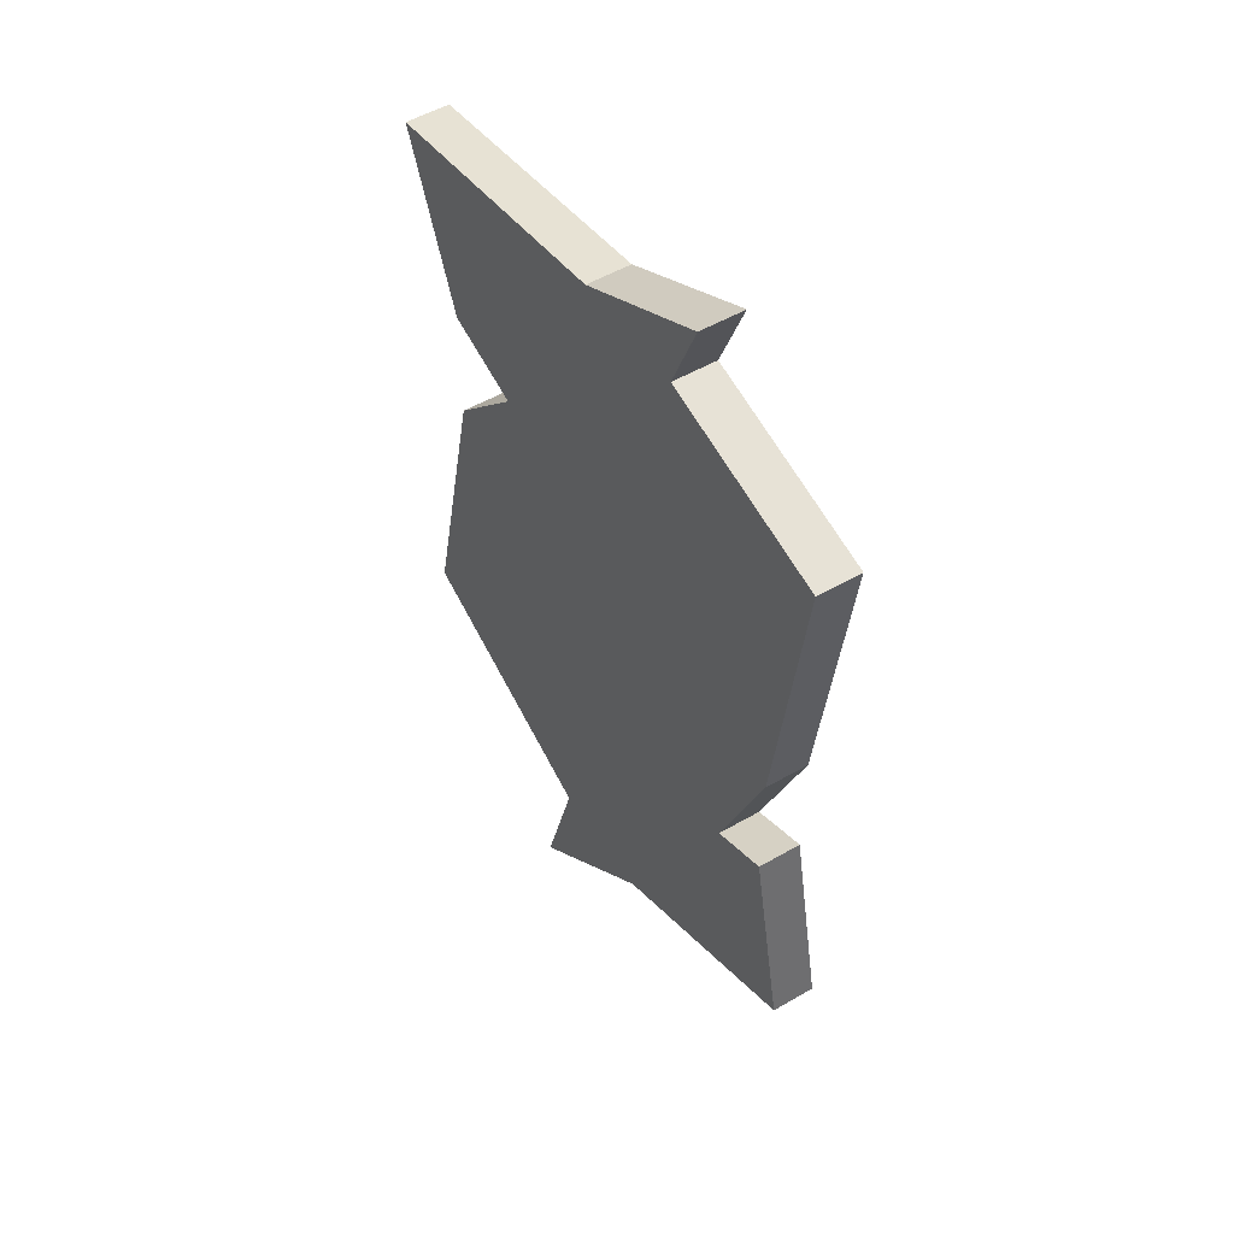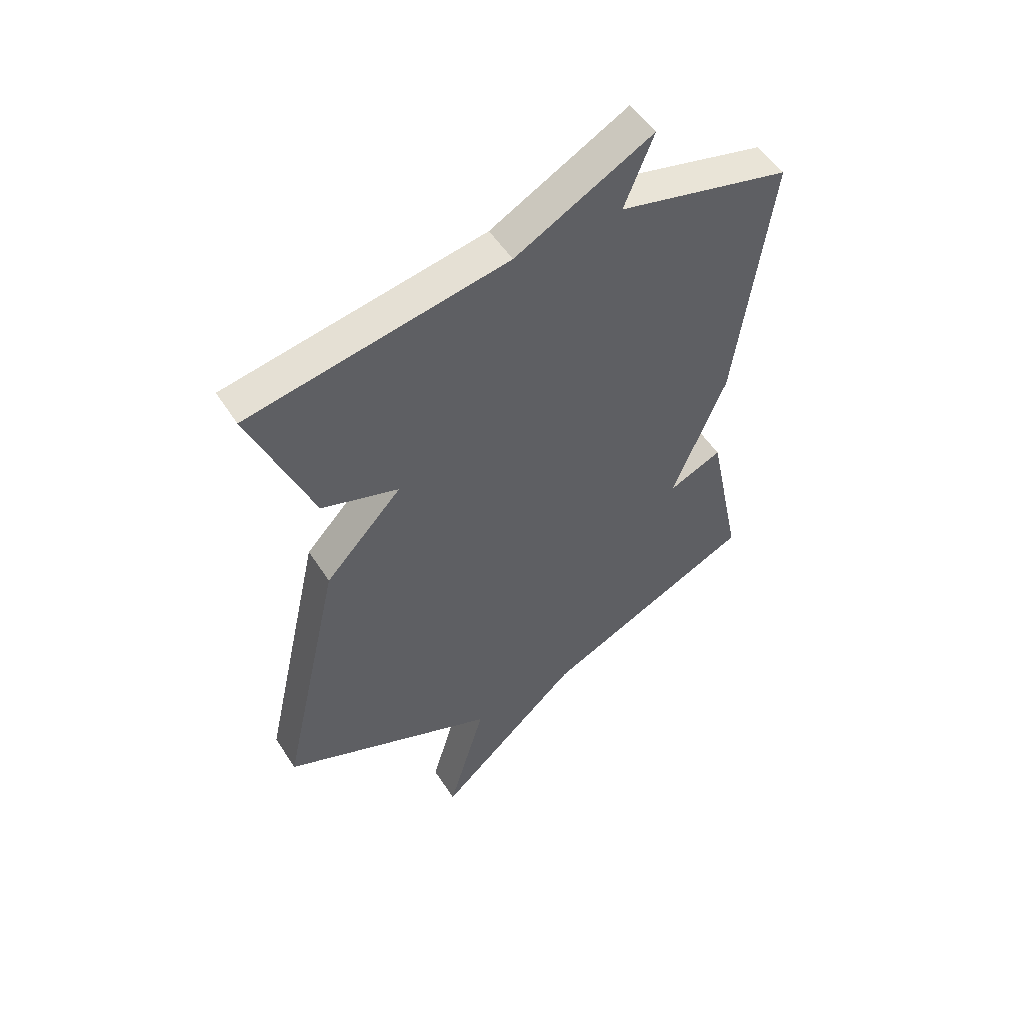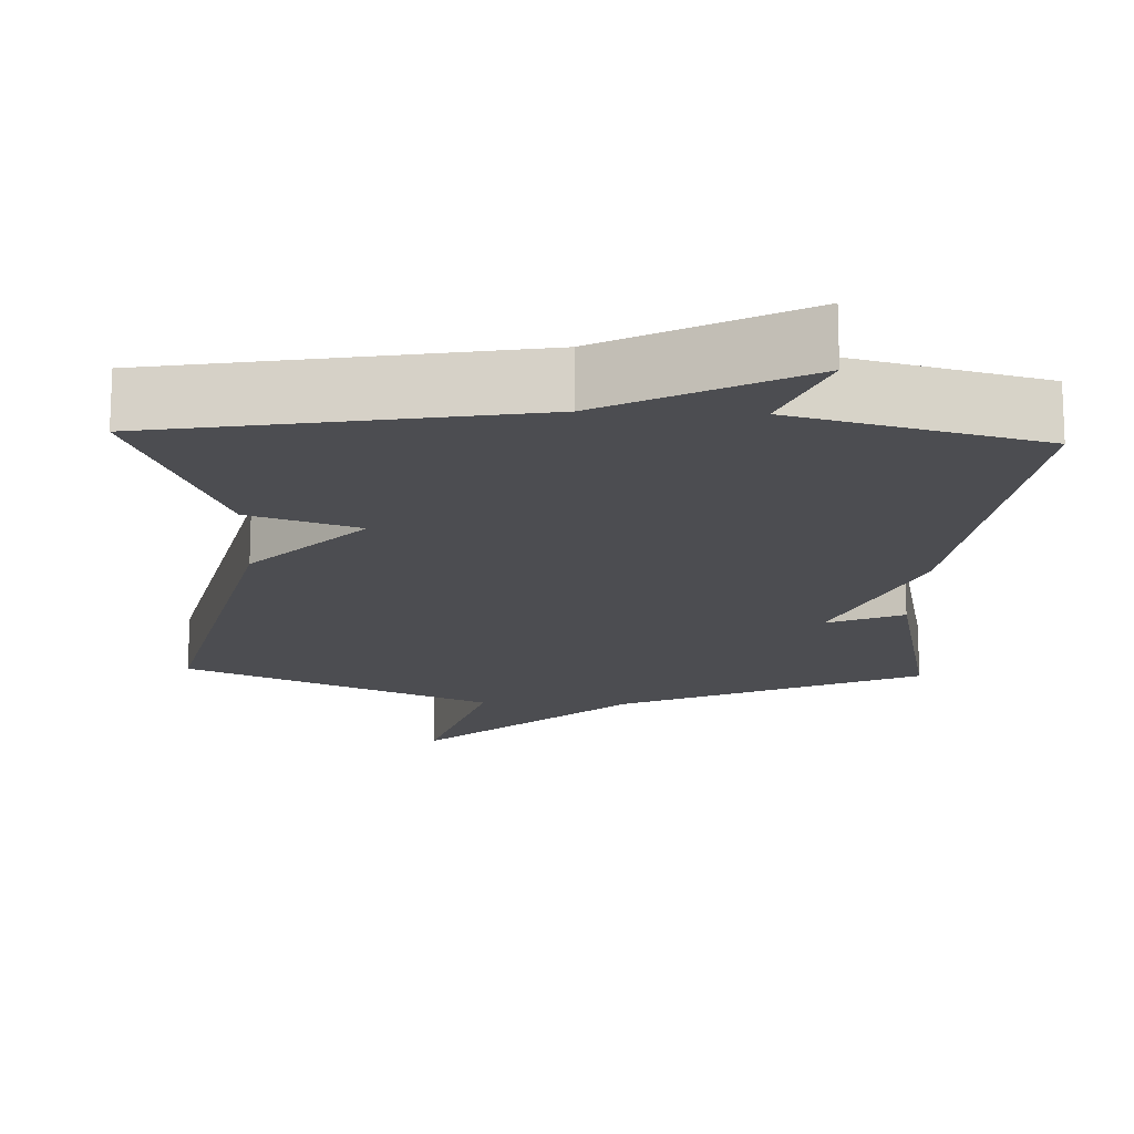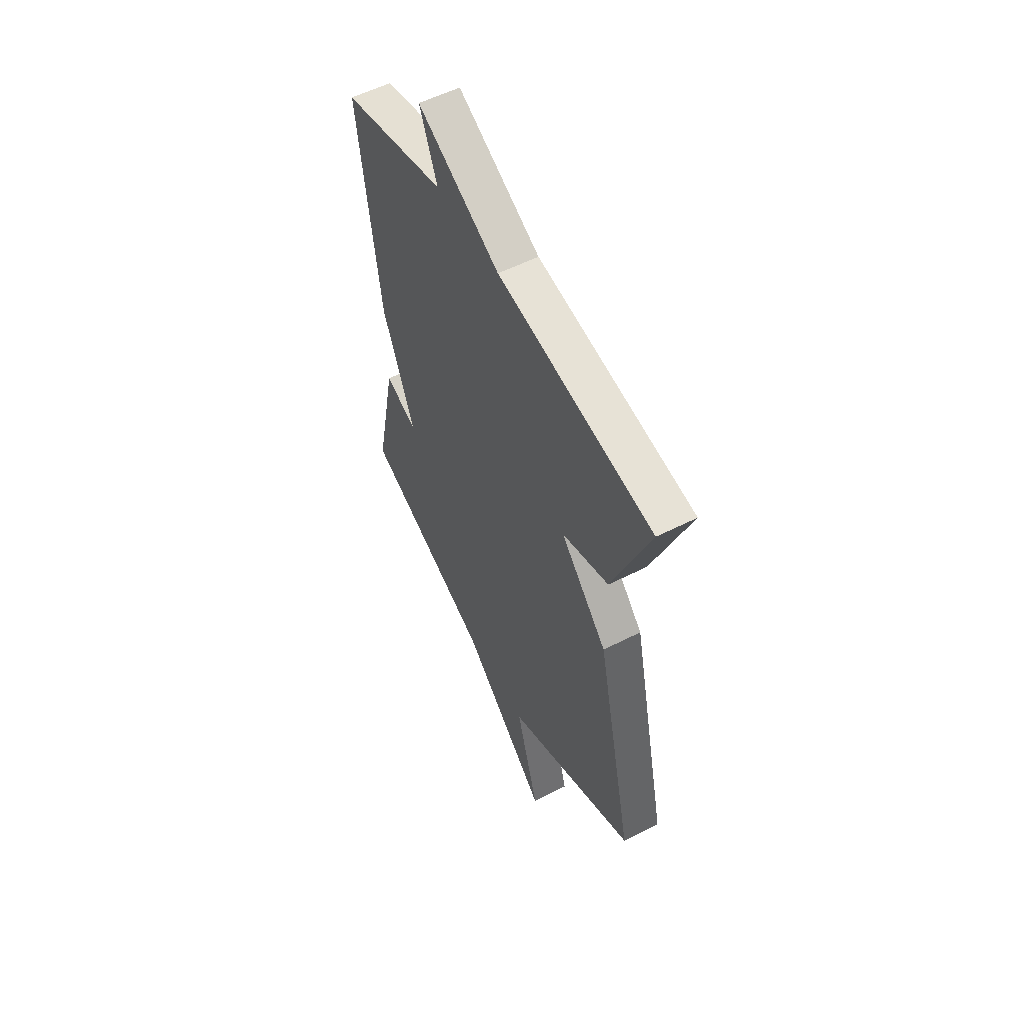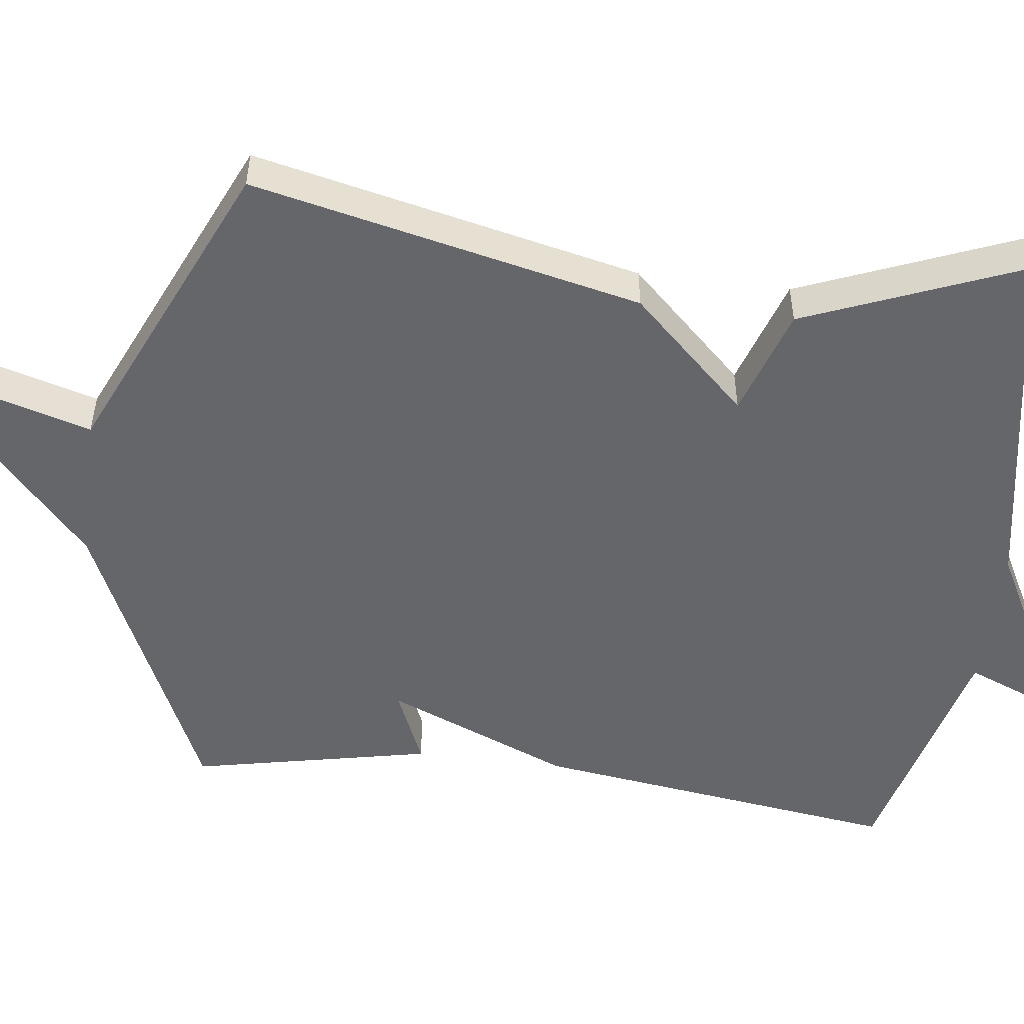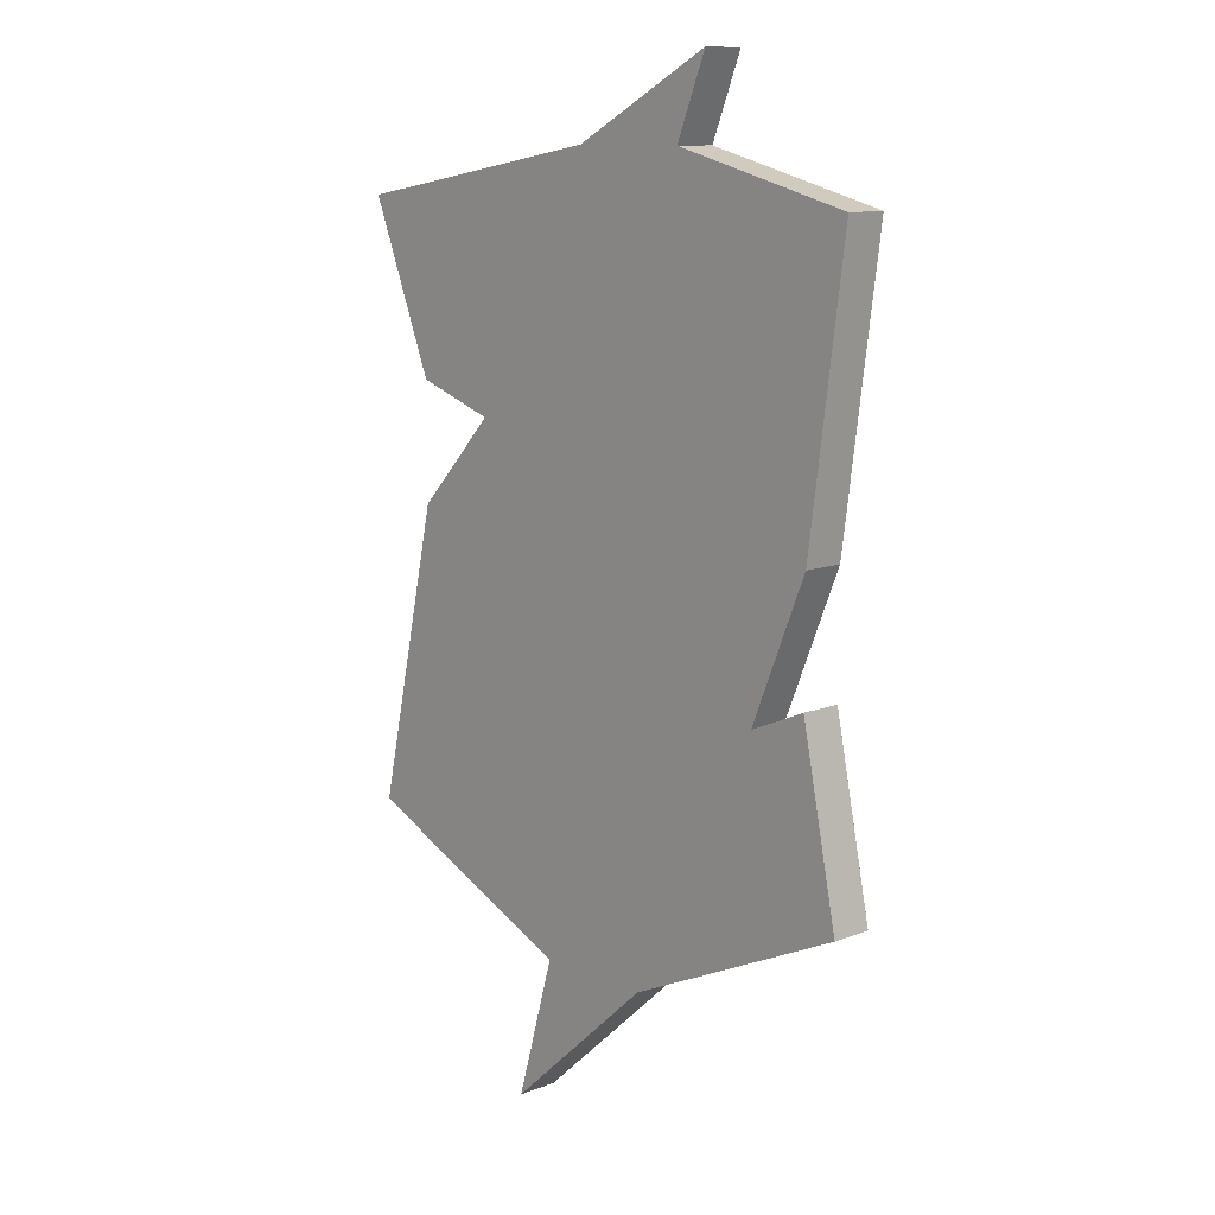
<metadata>
{"format":"obj","ext":"obj","renderer":"f3d","projection":"perspective","resolution":1024,"background":"white","views":[{"elev":52.0,"azim":57.9,"up":"+Z"},{"elev":52.8,"azim":-32.1,"up":"+Z"},{"elev":-16.2,"azim":-2.3,"up":"+Y"},{"elev":55.6,"azim":-118.2,"up":"+Z"},{"elev":-51.9,"azim":-97.1,"up":"+Y"},{"elev":11.3,"azim":47.0,"up":"+Z"}]}
</metadata>
<code>
v 0.5 0.07 -0.5
v 0.104 0.07 -0.681
v -0.167 0.07 -0.927
v -0.096 0.07 -0.681
v -0.5 0.07 -0.5
v -0.385 0.07 0.013
v -0.241 0.07 0.165
v -0.385 0.07 0.213
v -0.5 0.07 0.5
v -0.02 0.07 0.583
v 0.234 0.07 0.717
v 0.18 0.07 0.583
v 0.5 0.07 0.5
v 0.435 0.07 0.015
v 0.335 0.07 -0.228
v 0.435 0.07 -0.185
v 0.5 0 -0.5
v 0.104 0 -0.681
v -0.167 0 -0.927
v -0.096 0 -0.681
v -0.5 0 -0.5
v -0.385 0 0.013
v -0.241 0 0.165
v -0.385 0 0.213
v -0.5 0 0.5
v -0.02 0 0.583
v 0.234 0 0.717
v 0.18 0 0.583
v 0.5 0 0.5
v 0.435 0 0.015
v 0.335 0 -0.228
v 0.435 0 -0.185
f 15 16 1 2
f 14 15 2
f 13 14 2
f 12 13 2
f 10 11 12
f 9 10 12
f 8 9 12
f 7 8 12
f 7 12 2
f 6 7 2
f 5 6 2
f 4 5 2
f 2 3 4
f 18 17 32 31
f 18 31 30
f 18 30 29
f 18 29 28
f 28 27 26
f 28 26 25
f 28 25 24
f 28 24 23
f 18 28 23
f 18 23 22
f 18 22 21
f 18 21 20
f 20 19 18
f 1 17 18 2
f 2 18 19 3
f 3 19 20 4
f 4 20 21 5
f 5 21 22 6
f 6 22 23 7
f 7 23 24 8
f 8 24 25 9
f 9 25 26 10
f 10 26 27 11
f 11 27 28 12
f 12 28 29 13
f 13 29 30 14
f 14 30 31 15
f 15 31 32 16
f 16 32 17 1

</code>
